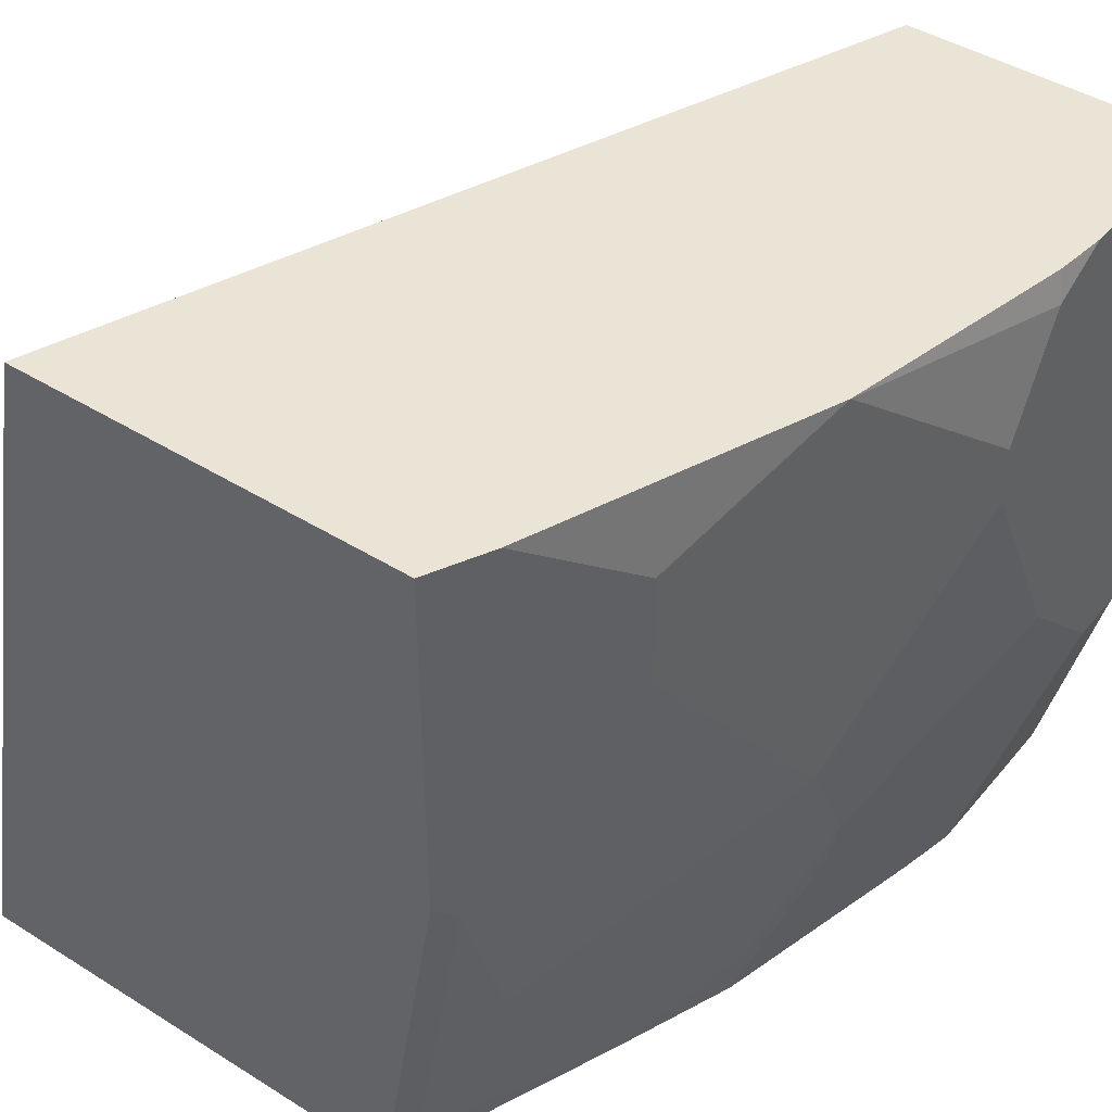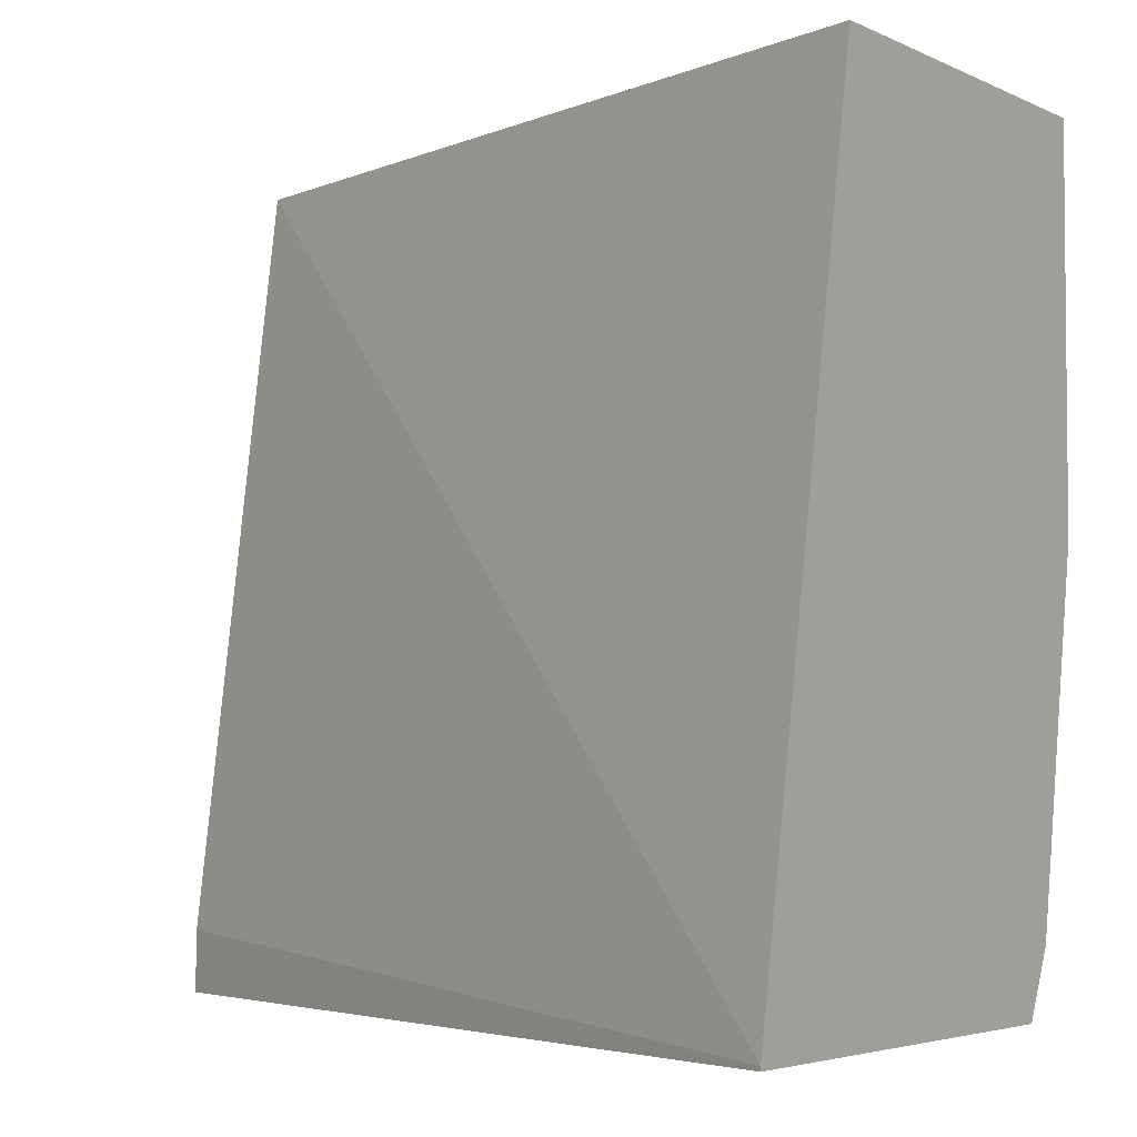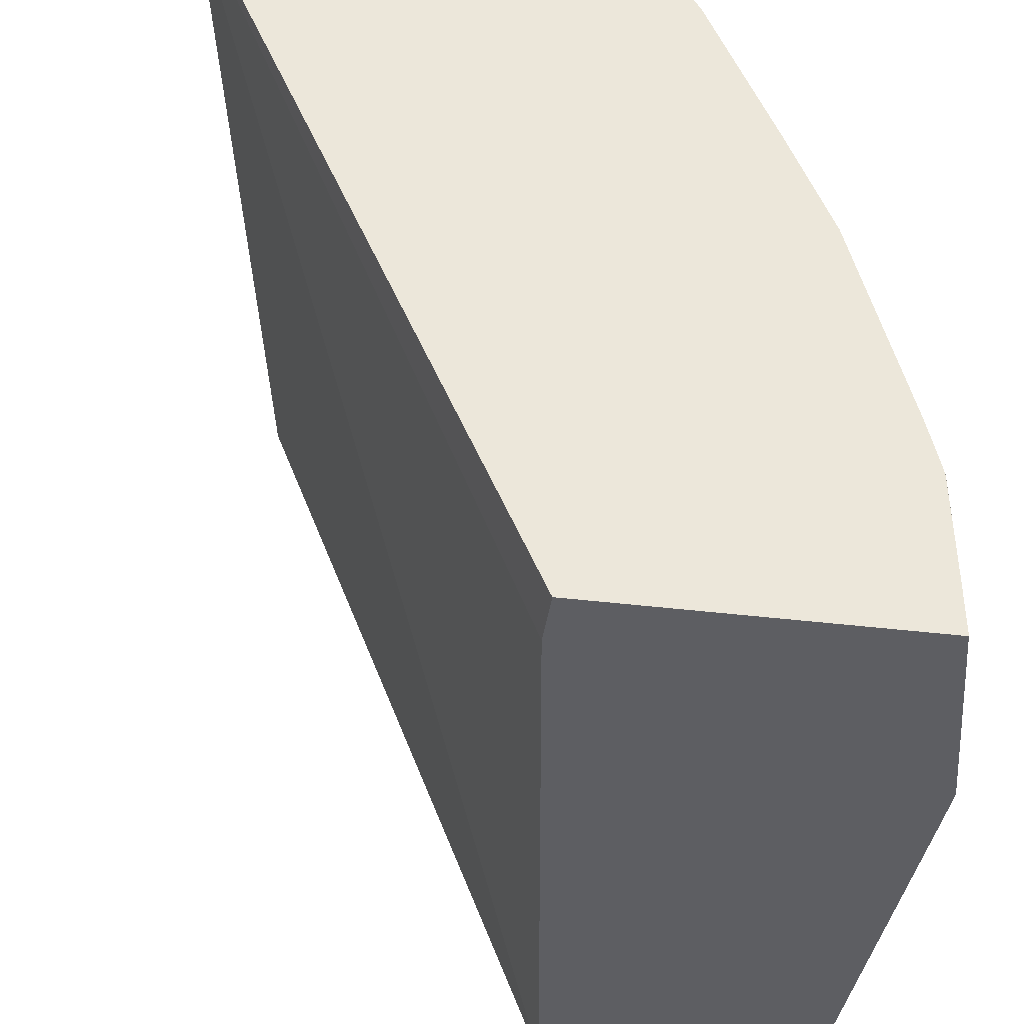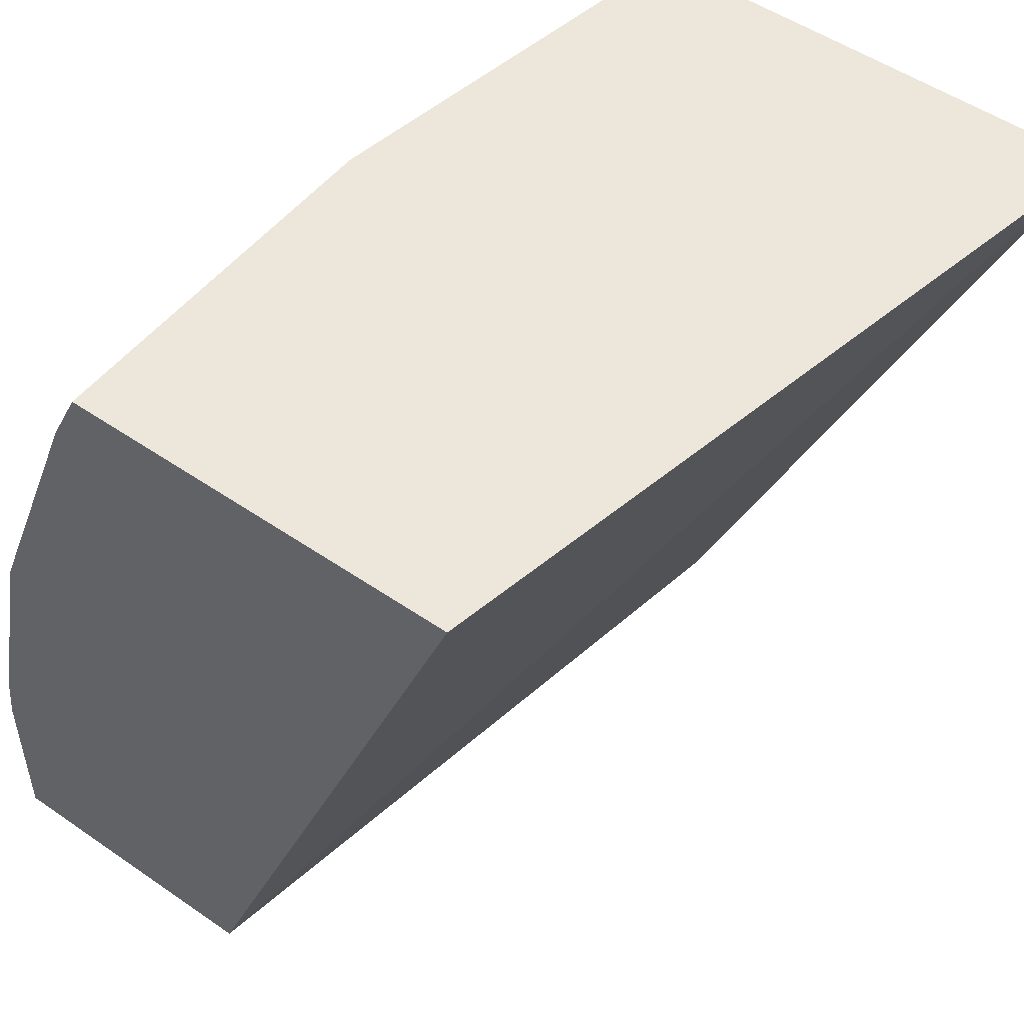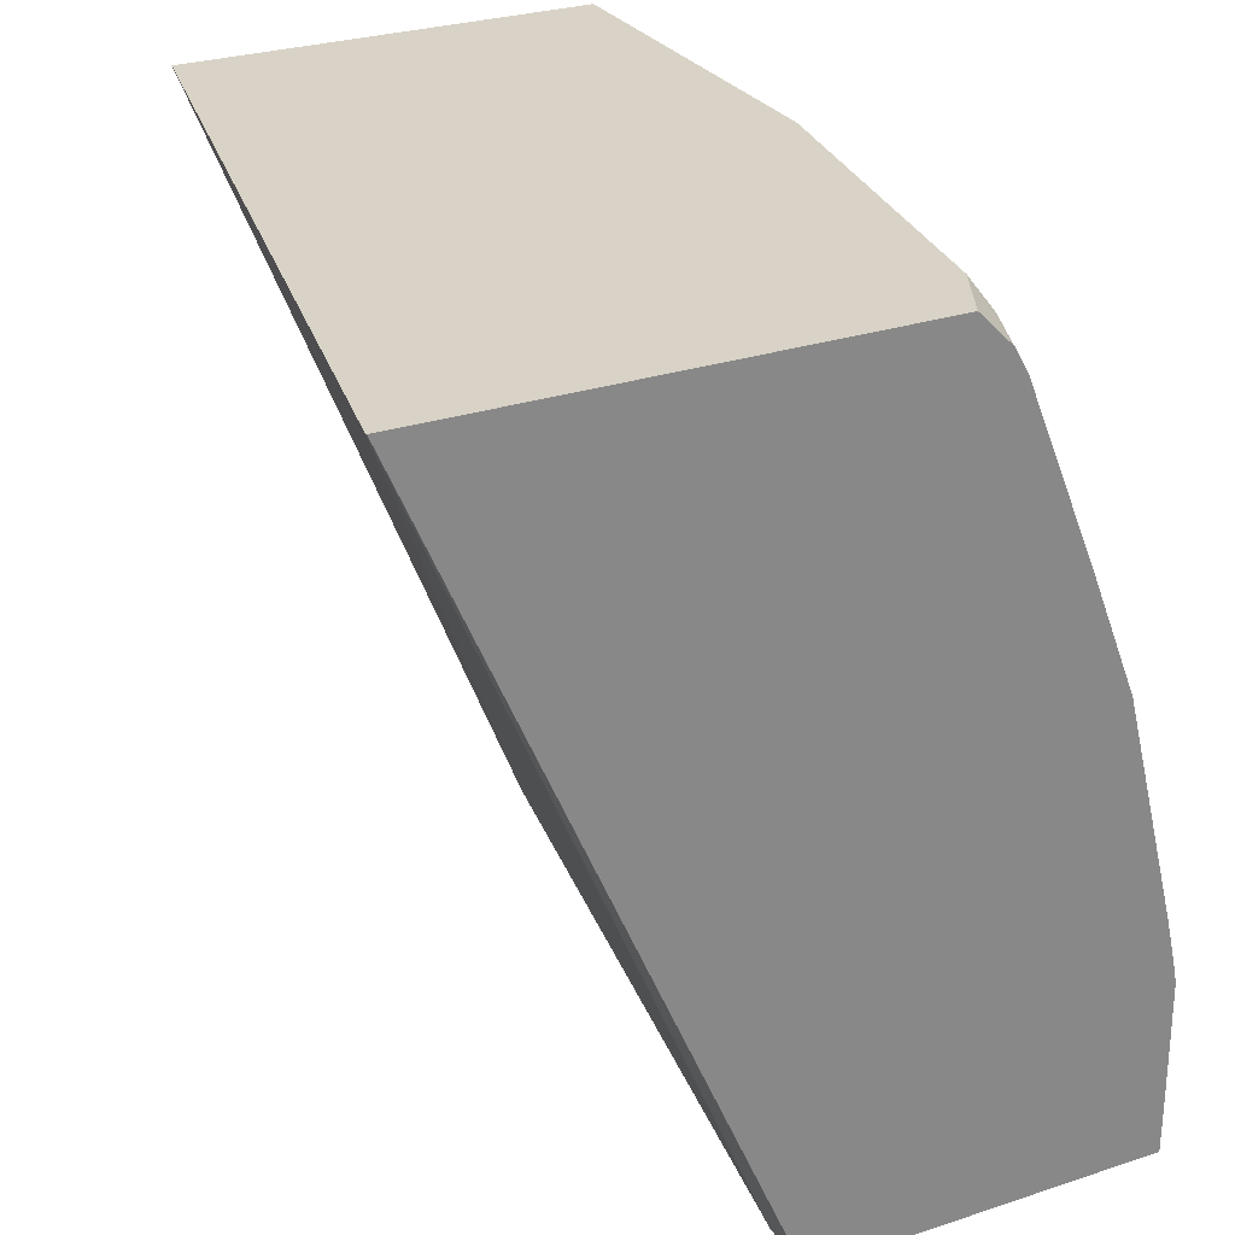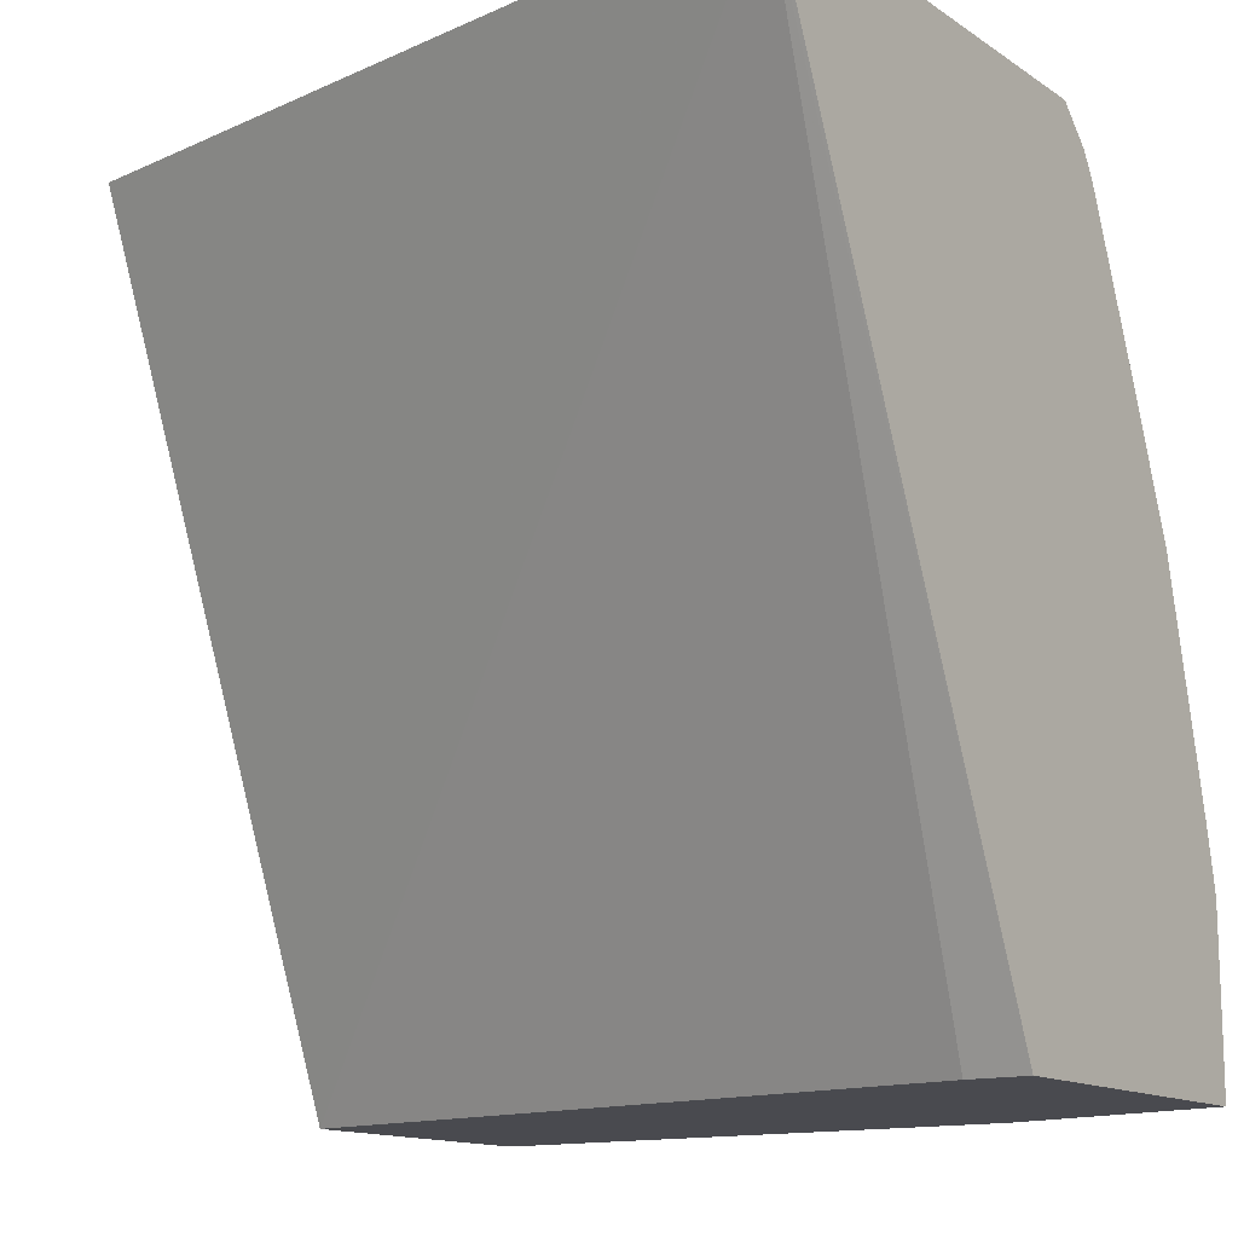
<metadata>
{"format":"obj","ext":"obj","renderer":"f3d","projection":"perspective","resolution":1024,"background":"white","views":[{"elev":43.9,"azim":36.3,"up":"+Y"},{"elev":-3.9,"azim":-57.0,"up":"+Y"},{"elev":-39.1,"azim":-8.8,"up":"+Z"},{"elev":51.0,"azim":-143.0,"up":"+Z"},{"elev":27.8,"azim":-26.8,"up":"+Z"},{"elev":-13.5,"azim":-55.4,"up":"+Z"}]}
</metadata>
<code>
v 0.4024 -0.5442 -5.951e-05
v 0.4027 -0.5236 -5.951e-05
v 0.5233 -0.5442 -5.951e-05
v 0.2804 -0.5442 0.2833
v 0.2804 -0.5429 0.2833
v 0.4429 -0.2712 -3.177e-05
v 0.4429 -0.282 -5.951e-05
v 0.5436 -0.4631 -5.951e-05
v 0.5235 -0.5442 2.371e-05
v 0.4415 -0.5442 0.2833
v 0.3315 -0.2712 0.2833
v 0.4969 -0.2712 -5.951e-05
v 0.5436 -0.443 -5.951e-05
v 0.5436 -0.4631 2.371e-05
v 0.5235 -0.5442 0.01953
v 0.4523 -0.522 0.2833
v 0.453 -0.5442 0.2718
v 0.4724 -0.2712 0.2833
v 0.5436 -0.282 -5.951e-05
v 0.5436 -0.2712 -3.177e-05
v 0.5436 -0.4631 0.02014
v 0.5235 -0.5436 0.06042
v 0.5233 -0.5442 0.03972
v 0.4724 -0.4012 0.2833
v 0.4564 -0.5302 0.2752
v 0.4578 -0.5442 0.2633
v 0.4738 -0.2712 0.2806
v 0.5436 -0.2712 0.06042
v 0.5436 -0.4429 0.04028
v 0.5222 -0.5442 0.06544
v 0.5232 -0.5442 0.06042
v 0.5235 -0.5235 0.08056
v 0.5185 -0.5442 0.08244
v 0.4765 -0.4094 0.2752
v 0.4832 -0.4027 0.2617
v 0.4832 -0.4631 0.2416
v 0.4765 -0.4698 0.255
v 0.4826 -0.5442 0.2026
v 0.4832 -0.5436 0.2013
v 0.4966 -0.5302 0.1745
v 0.5235 -0.4631 0.1409
v 0.4832 -0.2712 0.2617
v 0.5415 -0.2712 0.07842
v 0.5436 -0.2819 0.08056
v 0.5436 -0.4228 0.06042
v 0.5185 -0.526 0.1007
v 0.4987 -0.5442 0.1611
v 0.5033 -0.3423 0.2215
v 0.4966 -0.349 0.2349
v 0.5235 -0.4228 0.1611
v 0.5033 -0.5235 0.1611
v 0.5436 -0.3826 0.08056
v 0.5436 -0.3423 0.1007
v 0.5185 -0.4857 0.1409
v 0.4966 -0.3087 0.2349
v 0.5033 -0.302 0.2215
v 0.5235 -0.2712 0.1611
v 0.5436 -0.3222 0.1007
f 32 46 33
f 32 41 46
f 29 41 32
f 29 45 41
f 28 43 44
f 27 35 42
f 25 41 36
f 25 40 41
f 25 39 40
f 25 38 39
f 25 26 38
f 22 33 30
f 25 36 37
f 24 35 27
f 24 34 35
f 24 25 34
f 22 32 33
f 22 31 23
f 22 30 31
f 21 32 22
f 21 29 32
f 18 24 27
f 33 46 47
f 17 26 25
f 25 37 34
f 34 37 35
f 41 51 54
f 35 49 55
f 16 25 24
f 48 58 56
f 48 53 58
f 48 50 53
f 48 55 49
f 48 56 55
f 47 54 51
f 46 54 47
f 44 57 58
f 43 57 44
f 42 56 57
f 42 55 56
f 41 45 52
f 41 54 46
f 41 53 50
f 41 52 53
f 40 51 41
f 40 47 51
f 39 47 40
f 38 47 39
f 36 41 50
f 35 50 48
f 35 36 50
f 35 37 36
f 56 58 57
f 35 48 49
f 16 17 25
f 35 55 42
f 15 21 22
f 4 16 24
f 4 10 16
f 3 8 9
f 2 5 6
f 2 6 7
f 1 5 2
f 1 4 5
f 1 10 4
f 1 17 10
f 1 26 17
f 1 38 26
f 1 47 38
f 1 33 47
f 1 30 33
f 1 31 30
f 1 23 31
f 1 15 23
f 1 3 9
f 1 8 3
f 1 13 8
f 1 19 13
f 1 12 19
f 1 7 12
f 1 2 7
f 15 22 23
f 4 24 18
f 4 18 11
f 1 9 15
f 5 11 6
f 13 21 14
f 4 11 5
f 13 29 21
f 13 45 29
f 13 52 45
f 13 58 53
f 13 44 58
f 13 28 44
f 13 20 28
f 13 19 20
f 12 20 19
f 10 17 16
f 13 53 52
f 9 14 21
f 9 21 15
f 6 12 7
f 6 18 27
f 6 11 18
f 6 42 57
f 6 57 43
f 6 27 42
f 6 28 20
f 6 20 12
f 8 13 14
f 8 14 9
f 6 43 28

</code>
